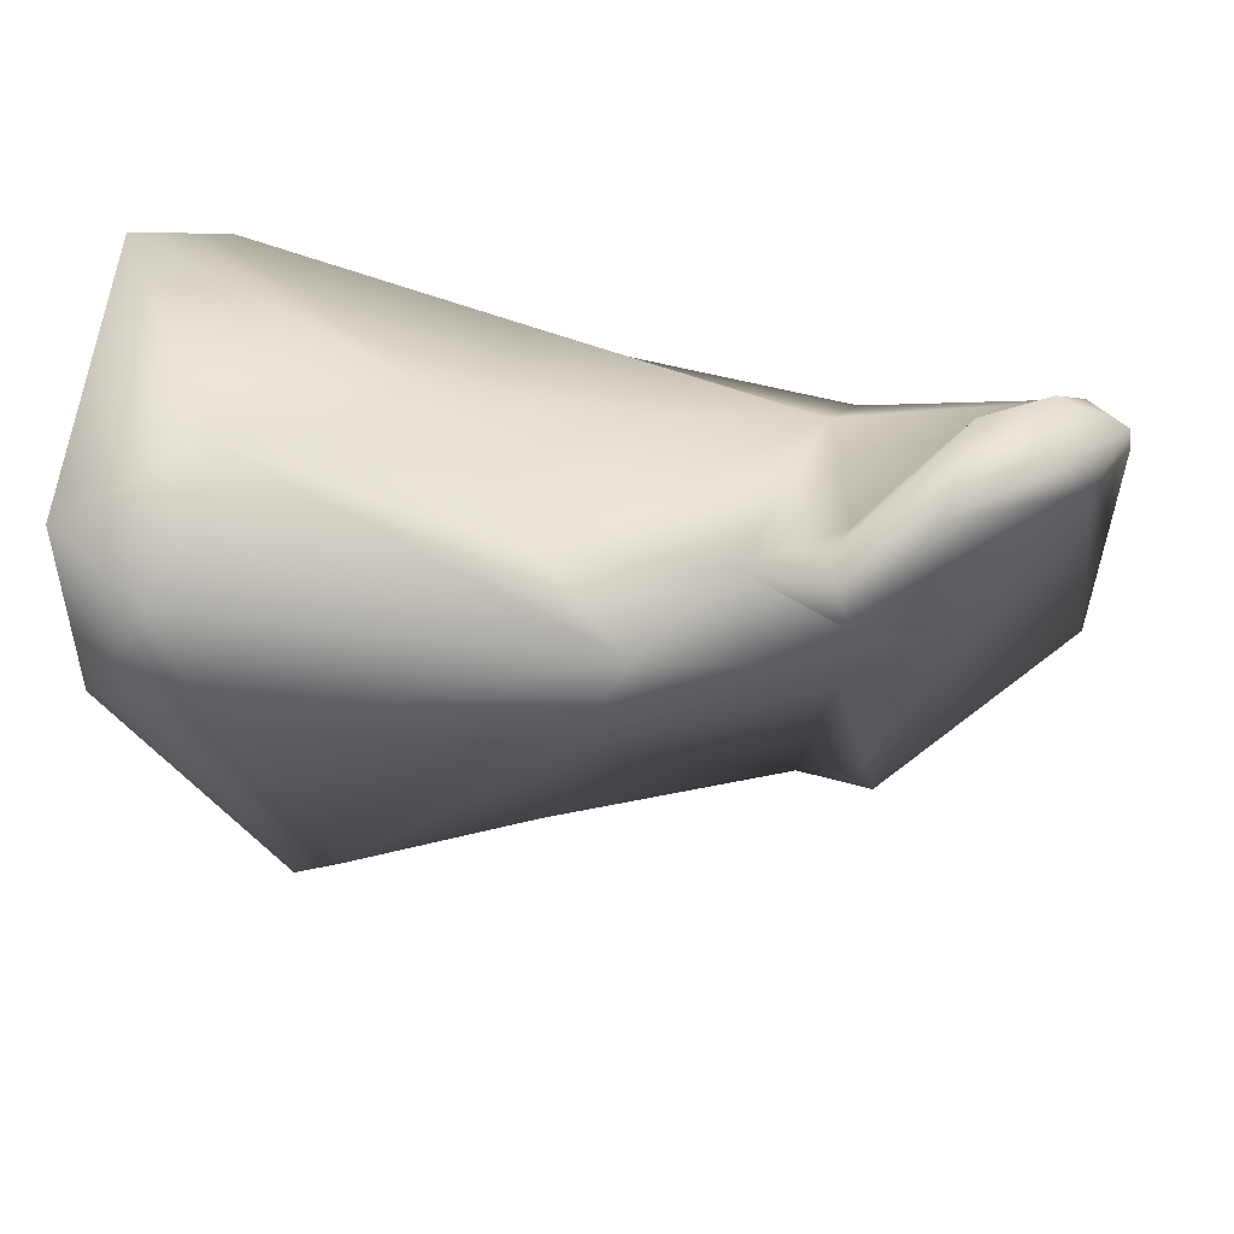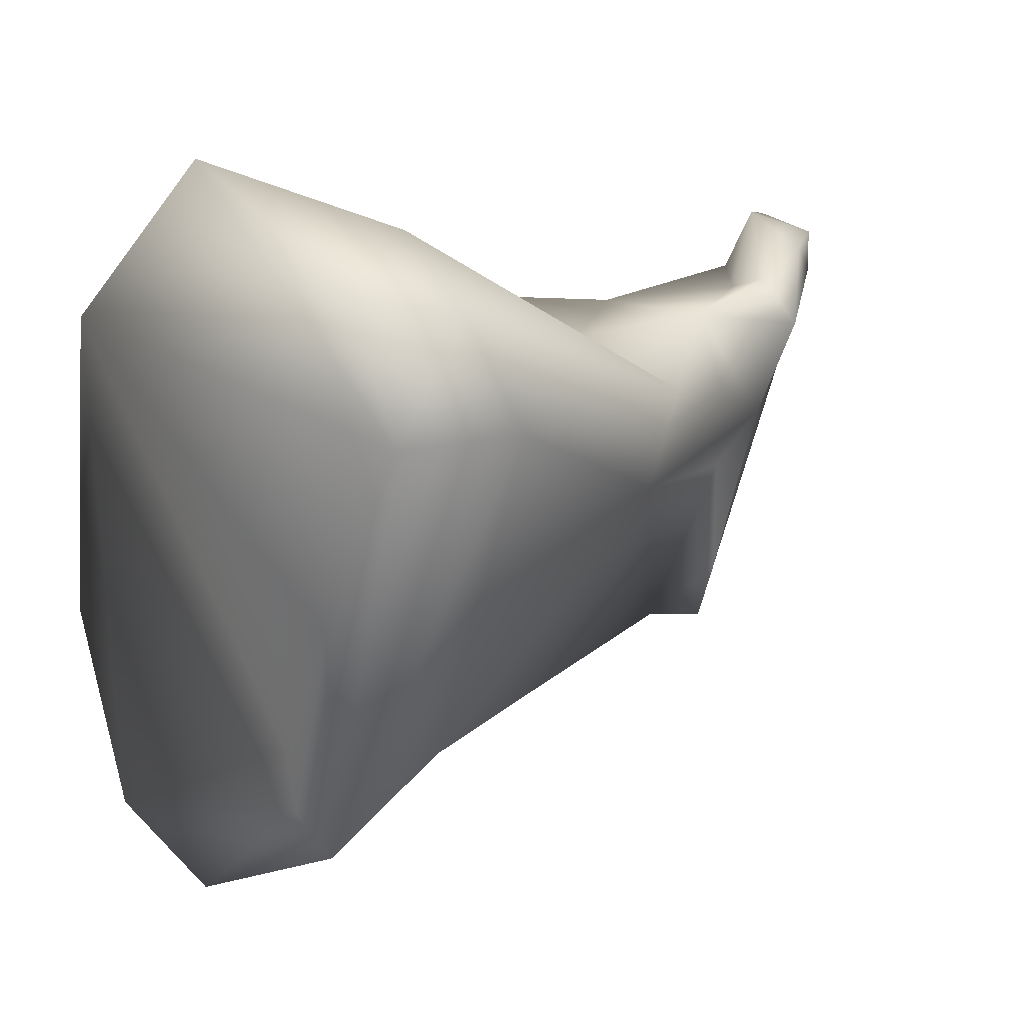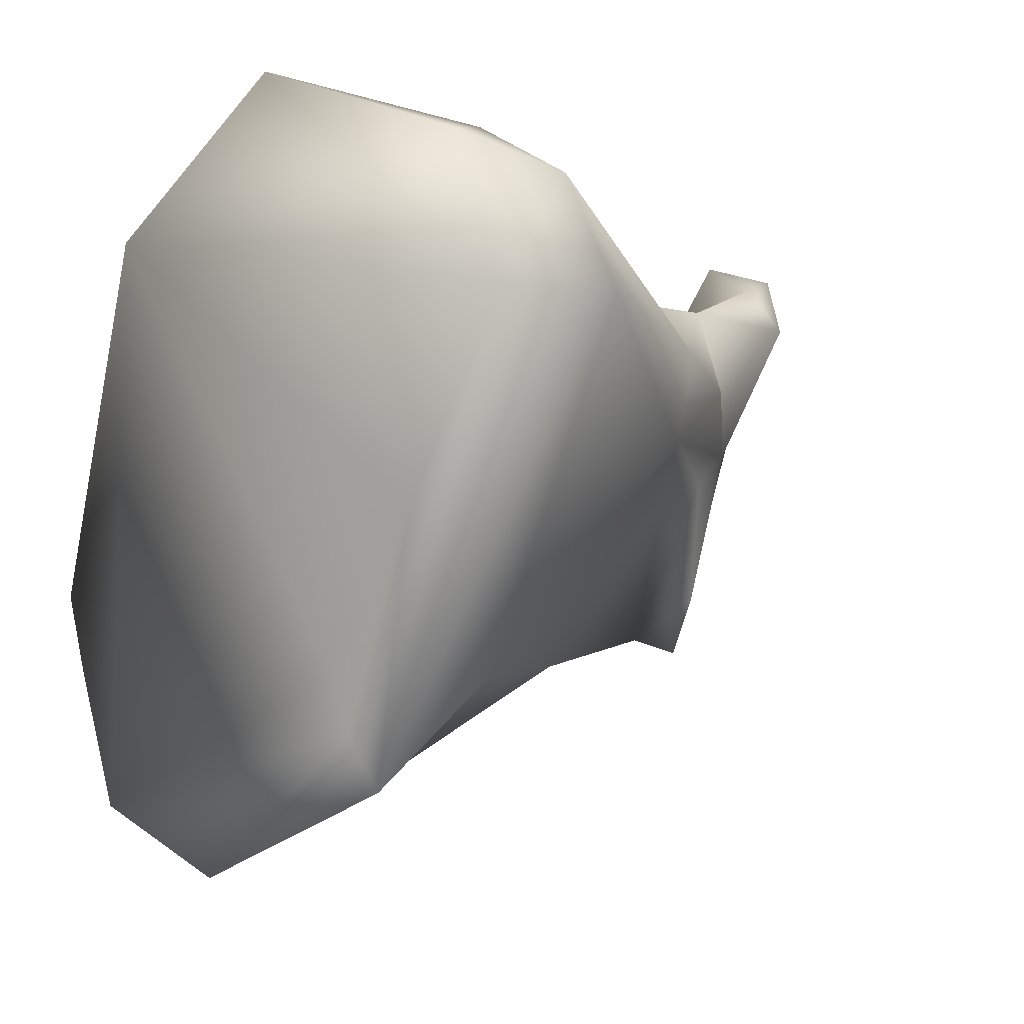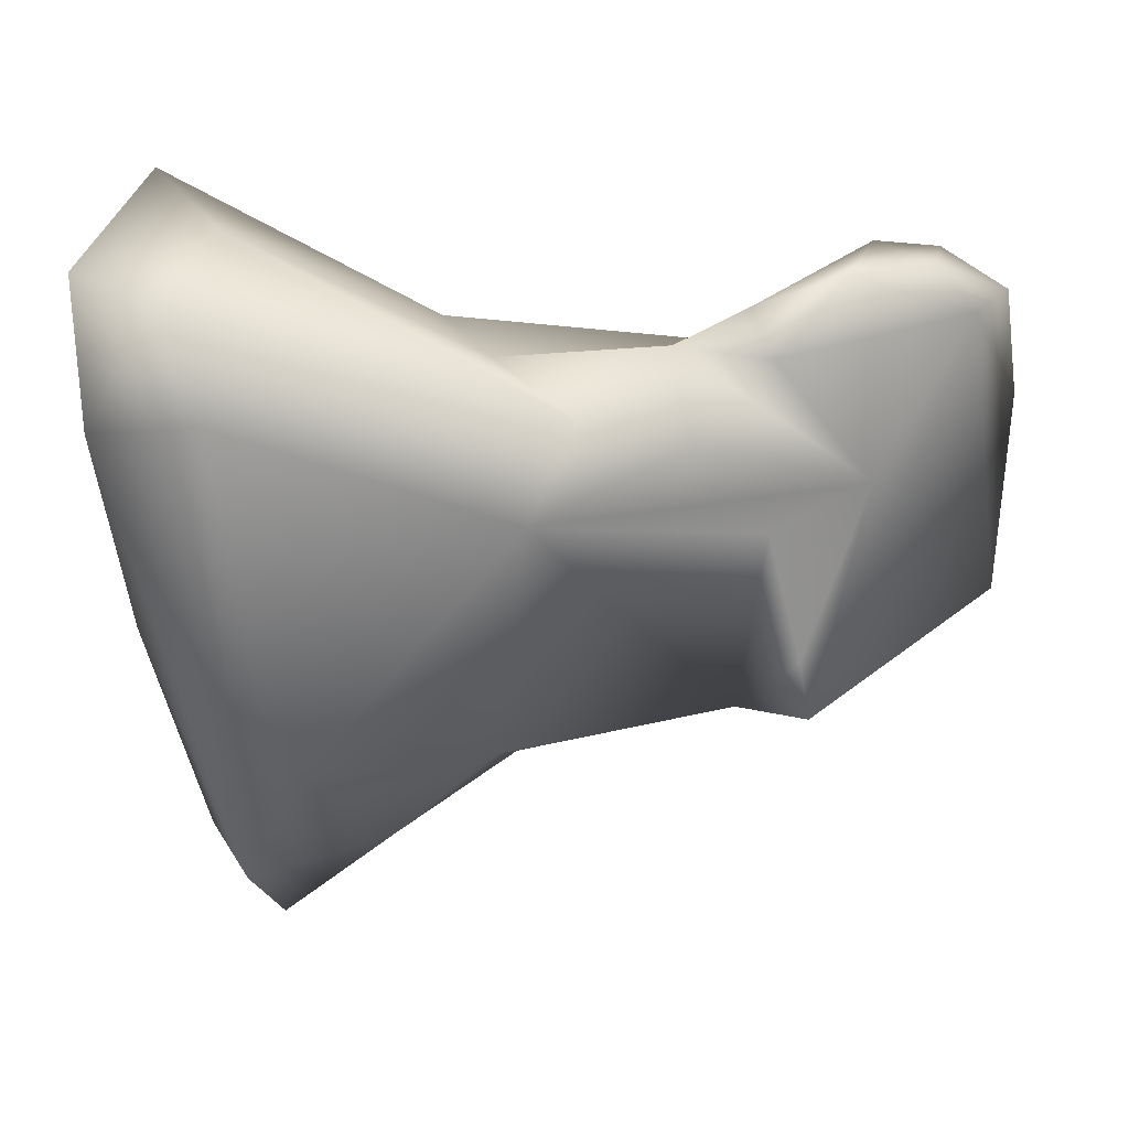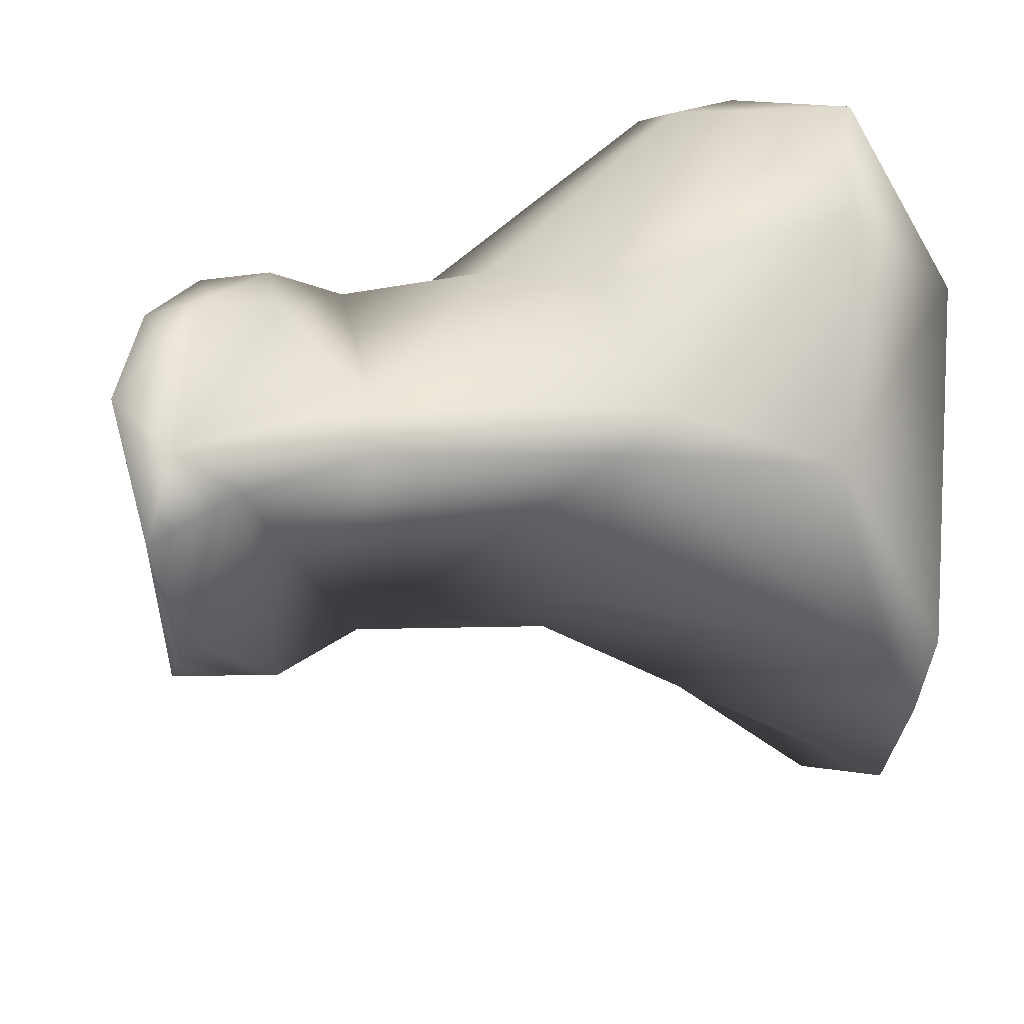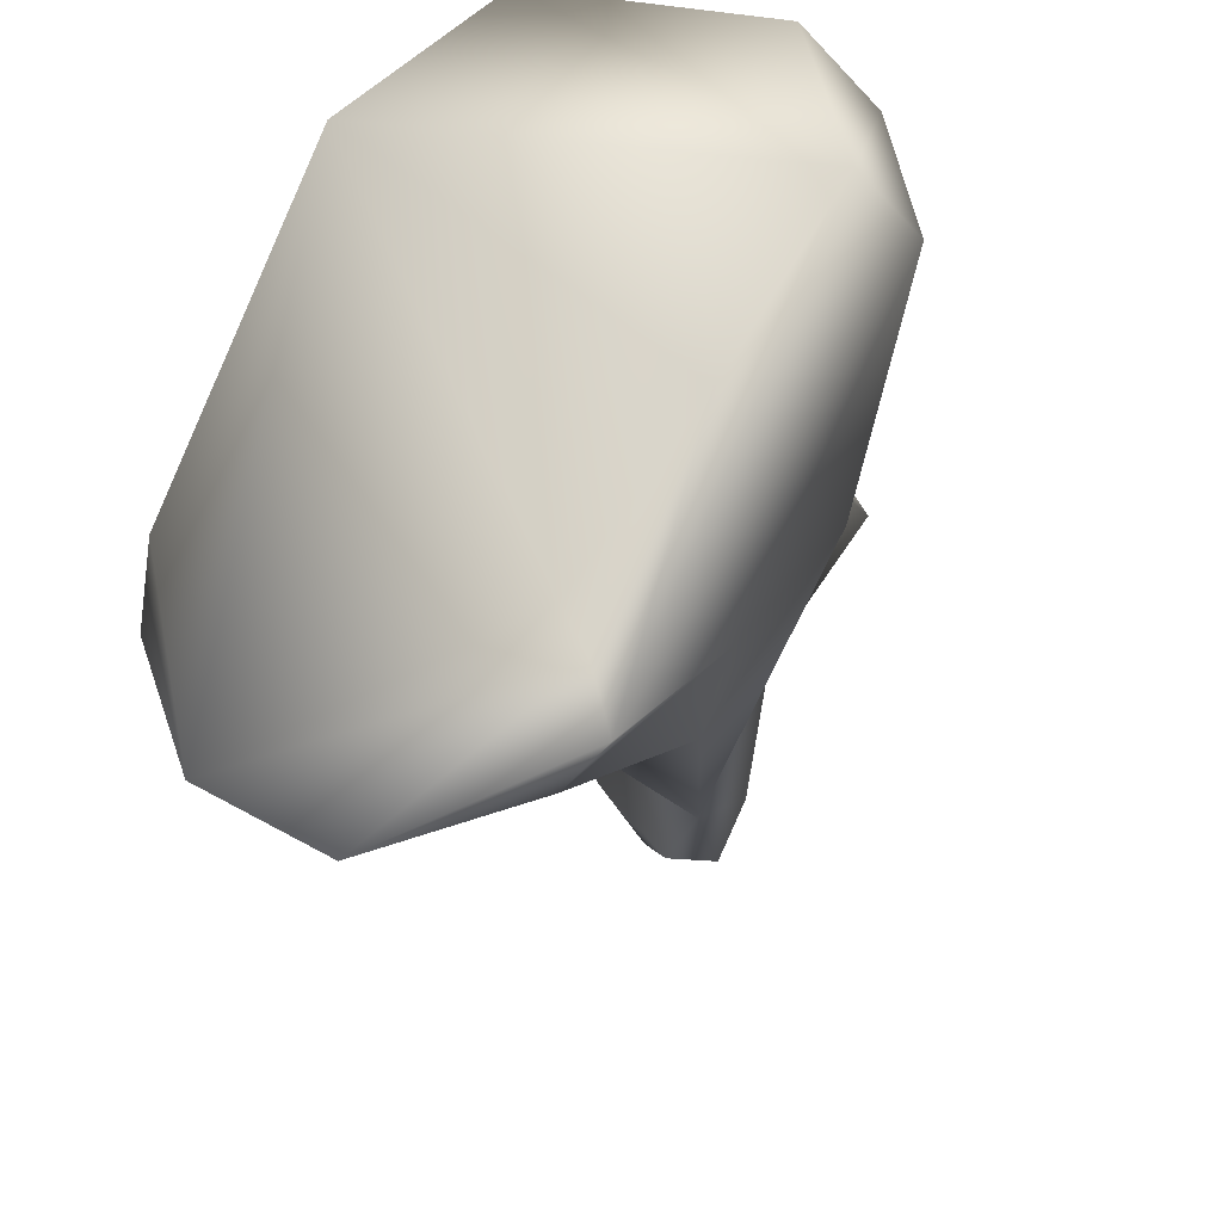
<metadata>
{"format":"obj","ext":"obj","renderer":"f3d","projection":"perspective","resolution":1024,"background":"white","views":[{"elev":42.9,"azim":5.2,"up":"+Z"},{"elev":10.4,"azim":-43.6,"up":"+Z"},{"elev":-7.4,"azim":-54.9,"up":"+Z"},{"elev":6.0,"azim":4.6,"up":"+Z"},{"elev":36.0,"azim":150.5,"up":"+Z"},{"elev":-31.3,"azim":-79.0,"up":"+Z"}]}
</metadata>
<code>
v 0.01824 -0.002511 0.05175
v 0.01907 -0.002611 0.05145
v 0.01887 -0.002442 0.05045
v 0.01699 -0.00258 0.05168
v 0.01865 -0.002895 0.05211
v 0.01772 -0.003271 0.04904
v 0.01668 -0.003723 0.04885
v 0.01887 -0.002882 0.04978
v 0.01864 -0.004012 0.05216
v 0.01892 -0.003508 0.05234
v 0.01498 -0.0018 0.05145
v 0.01677 -0.003008 0.05188
v 0.01835 -0.003623 0.0527
v 0.01779 -0.003973 0.05274
v 0.01698 -0.004462 0.05209
v 0.01731 -0.003785 0.04876
v 0.01493 -0.002376 0.04945
v 0.01481 -0.003382 0.04839
v 0.01468 -0.004072 0.04847
v 0.01722 -0.004044 0.04927
v 0.01507 -0.005202 0.05048
v 0.01696 -0.004306 0.05037
v 0.017 -0.005214 0.0518
v 0.01781 -0.004081 0.05077
v 0.01828 -0.004297 0.05255
v 0.01757 -0.004768 0.05245
v 0.01293 -0.000549 0.04943
v 0.0144 -0.001848 0.0517
v 0.01295 -0.001236 0.05099
v 0.01474 -0.004608 0.0518
v 0.01419 -0.003443 0.05212
v 0.01619 -0.004763 0.0519
v 0.01681 -0.004972 0.05221
v 0.01235 -0.000934 0.04723
v 0.01374 -0.0032 0.04762
v 0.01312 -0.004562 0.04831
v 0.01268 -0.006094 0.0513
v 0.01547 -0.005157 0.05131
v 0.01637 -0.004913 0.05113
v 0.01214 -0.000588 0.0491
v 0.01242 -0.000482 0.04846
v 0.01226 -0.002392 0.05282
v 0.01136 -0.001948 0.05201
v 0.01256 -0.004825 0.05283
v 0.01169 -0.003213 0.05338
v 0.01251 -0.001982 0.0466
v 0.01222 -0.003725 0.04779
v 0.0123 -0.003495 0.0483
v 0.01254 -0.003815 0.04732
v 0.01227 -0.005877 0.05221
v 0.01169 -0.005708 0.05123
v 0.01182 -0.004662 0.04959
v 0.01149 -0.005376 0.05248
f 1 2 3
f 4 5 1
f 1 6 7
f 6 1 3
f 1 7 4
f 2 1 5
f 8 3 2
f 2 9 8
f 2 5 10
f 10 9 2
f 6 3 8
f 11 4 7
f 12 4 11
f 12 5 4
f 13 5 14
f 5 15 14
f 5 12 15
f 13 10 5
f 16 7 6
f 16 6 8
f 17 7 18
f 7 17 11
f 18 7 19
f 16 20 7
f 19 7 21
f 22 7 20
f 7 22 21
f 16 8 9
f 9 23 24
f 9 24 16
f 25 26 9
f 10 25 9
f 26 23 9
f 13 25 10
f 17 27 11
f 28 12 11
f 11 29 28
f 27 29 11
f 30 12 31
f 31 12 28
f 12 30 32
f 15 12 32
f 13 14 25
f 33 14 15
f 14 26 25
f 33 26 14
f 15 32 33
f 16 24 20
f 18 27 17
f 27 18 34
f 35 34 18
f 35 18 19
f 19 21 36
f 35 19 36
f 24 22 20
f 21 22 24
f 37 21 38
f 37 36 21
f 38 21 39
f 21 24 39
f 24 23 32
f 26 33 23
f 32 23 33
f 39 24 32
f 40 27 41
f 40 29 27
f 27 34 41
f 42 28 29
f 42 31 28
f 43 29 40
f 42 29 43
f 30 44 38
f 31 44 30
f 30 38 32
f 42 45 31
f 44 31 45
f 39 32 38
f 34 40 41
f 46 34 35
f 47 34 46
f 34 47 48
f 43 40 34
f 34 48 43
f 36 49 35
f 49 46 35
f 49 36 37
f 50 37 38
f 49 37 51
f 51 37 50
f 50 38 44
f 42 43 45
f 51 45 43
f 51 43 52
f 52 43 48
f 45 53 44
f 53 50 44
f 53 45 51
f 46 49 47
f 47 49 52
f 48 47 52
f 52 49 51
f 53 51 50

</code>
